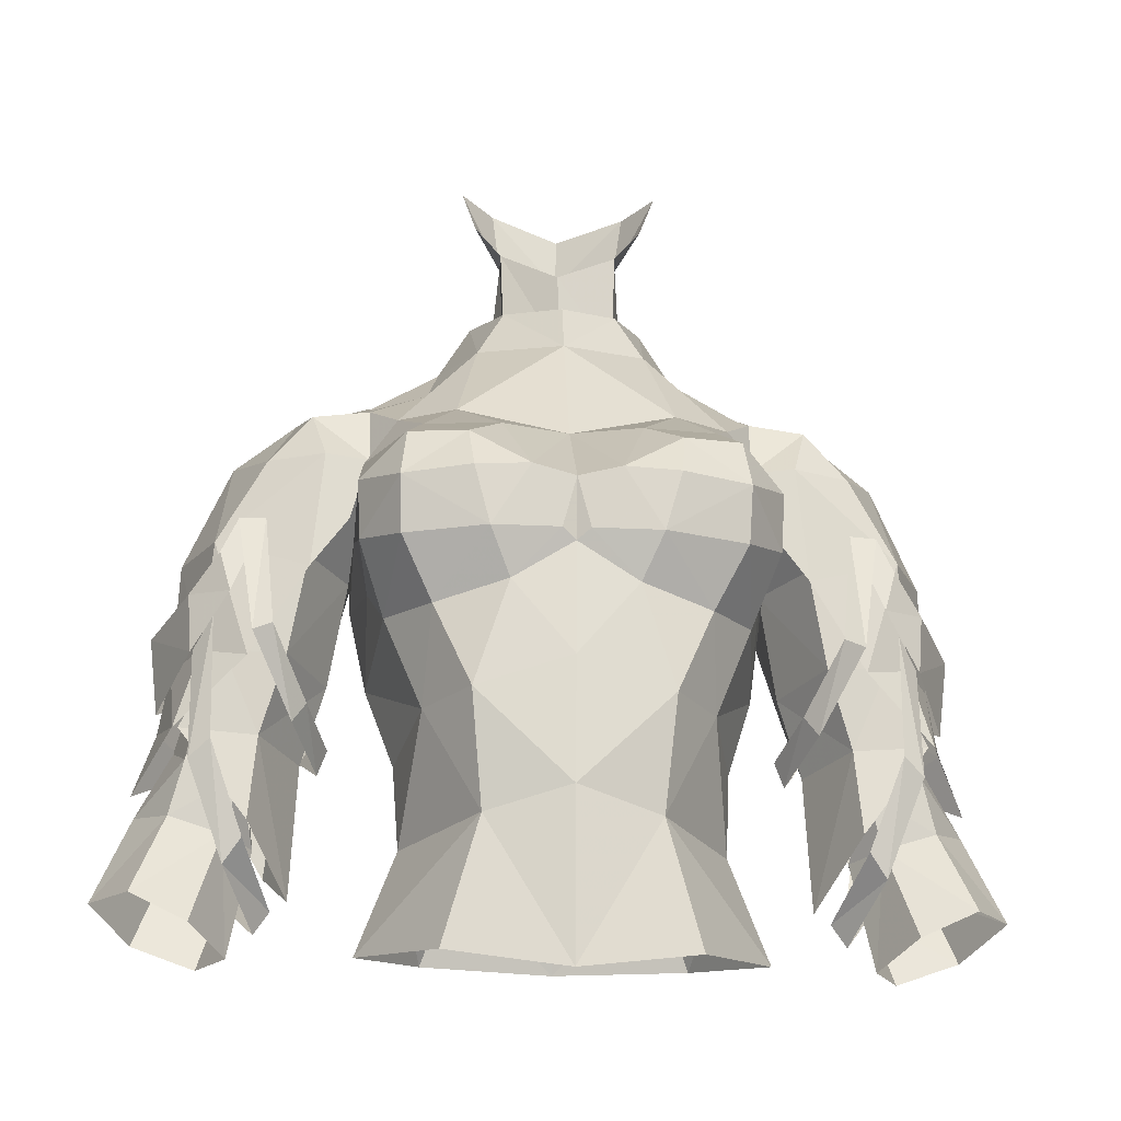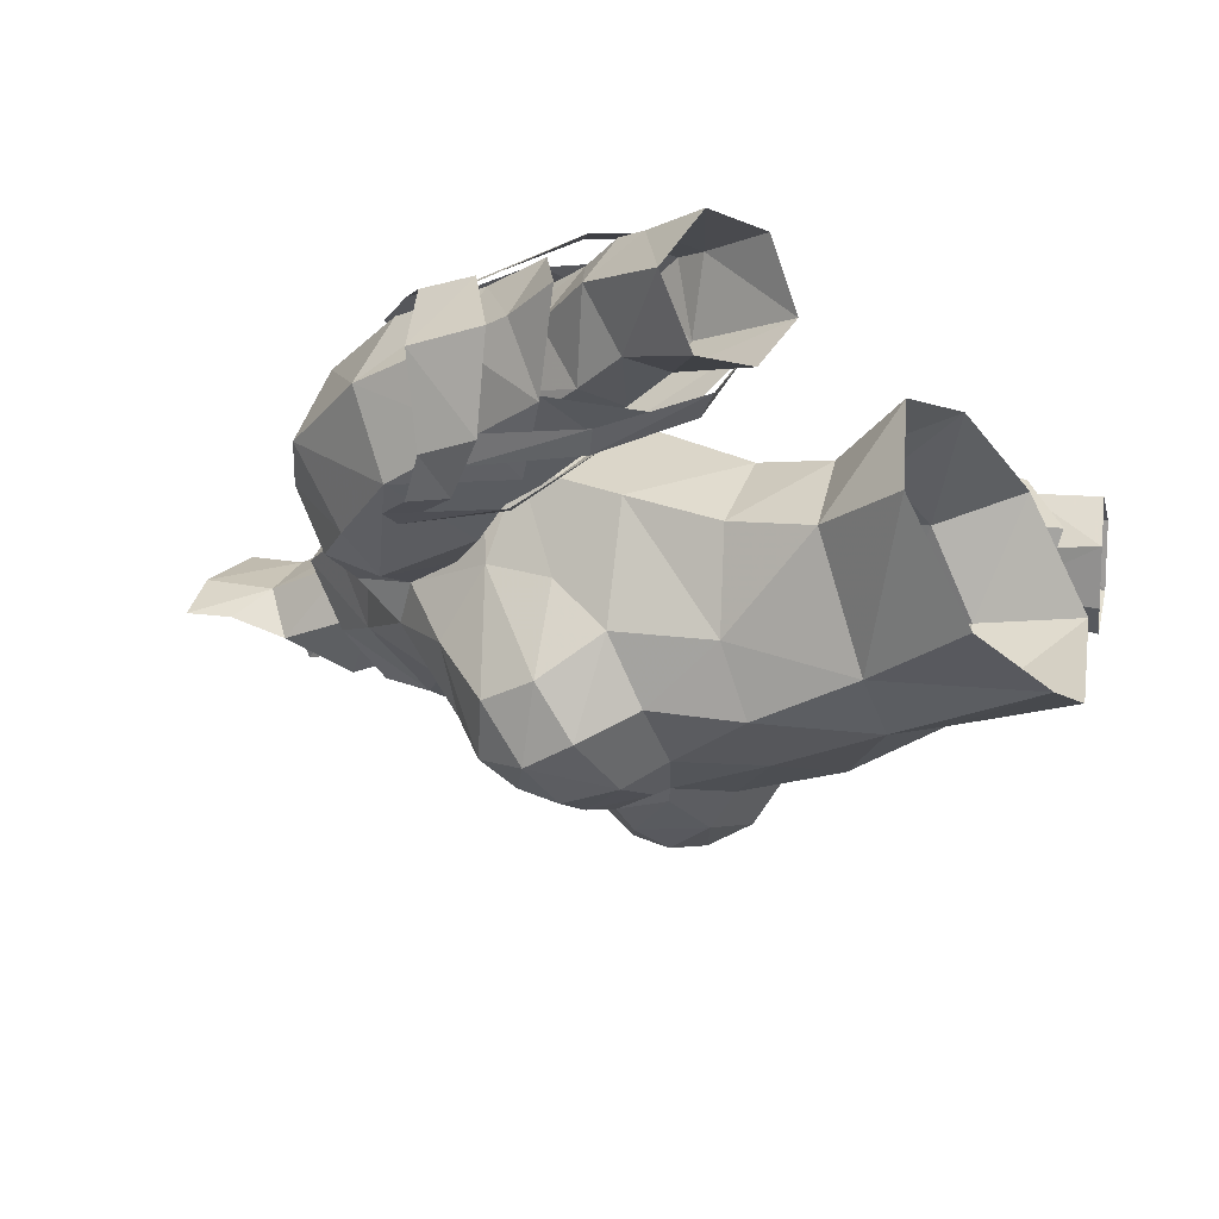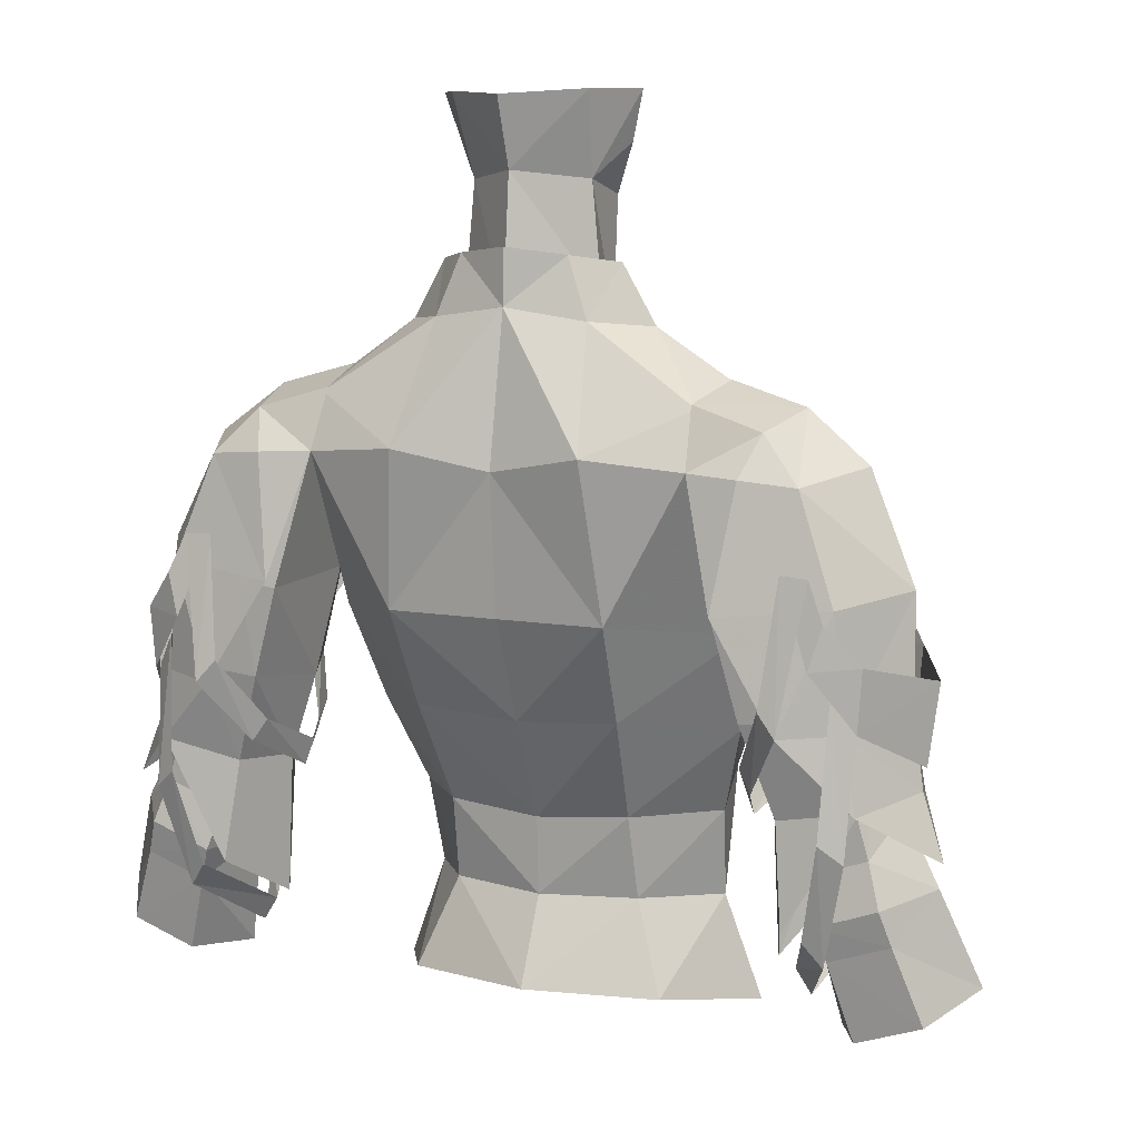
<metadata>
{"format":"obj","ext":"obj","renderer":"f3d","projection":"perspective","resolution":1024,"background":"white","views":[{"elev":-24.8,"azim":-4.4,"up":"+Z"},{"elev":-19.7,"azim":123.0,"up":"+Y"},{"elev":10.0,"azim":-156.1,"up":"+Z"}]}
</metadata>
<code>
g priest_armour_female_34530
v 7.649 3.062 69.52
v 8.641 3.395 66.83
v 5.795 3.85 66.55
v 6.248 3.299 69.66
v 5.035 -1.347 70.58
v 6.531 -1.222 70.45
v 7.007 0.5937 71.08
v 5.053 0.4569 71.63
v 4.773 2.381 71.23
v 6.605 2.556 70.68
v 4.902 3.068 69.72
v 5.003 -1.786 68.95
v 6.138 -1.964 69.02
v 8.915 -1.02 66.81
v 9.905 1.225 67.05
v 8.655 0.8594 69.81
v 7.641 -1.325 69.05
v 6.434 -1.783 65.88
v 9.153 -0.499 63.98
v 10.02 1.516 64.18
v 8.914 3.292 63.96
v 9.751 -0.4479 61.89
v 10.29 1.569 62.4
v 9.217 3.384 62.08
v 6.933 -1.033 63.77
v 6.468 -1.402 66.34
v 5.457 0.6341 66.44
v 5.938 1.142 63.7
v 7.567 -0.6379 61.67
v 6.556 1.341 61.58
v 6.724 1.329 57.91
v 7.752 -0.6567 59.42
v 7.162 2.952 61.71
v 7.444 3.325 59.13
v 9.626 -0.2361 61.97
v 8.554 -0.6828 63.95
v 7.804 3.541 64.19
v 9.252 3.128 62.13
v 6.384 3.416 64.02
v 8.709 -1.501 61.24
v 7.839 -0.8318 58.9
v 8.302 -0.5662 58.27
v 9.264 -1.172 60.8
v 8.846 -1.027 64.73
v 9.349 -0.5844 63.94
v 7.139 1.263 57.63
v 7.537 1.229 57.01
v 8.519 3.989 61.51
v 9.094 3.744 61.04
v 8.478 3.225 58.37
v 8.004 3.448 59.01
v 8.677 3.635 64.92
v 9.207 3.3 64.09
v 7.298 -1.658 64.34
v 6.395 -0.2472 62.71
v 6.753 -0.4199 62.14
v 7.801 -1.849 64.05
v 7.607 -1.451 67.36
v 8.305 -1.425 67.32
v 5.856 1.434 62.06
v 6.104 1.477 61.38
v 7.096 4.141 64.52
v 7.581 4.277 63.95
v 6.628 3.202 62.32
v 6.282 3.036 62.87
v 7.43 3.673 67.61
v 8.129 3.694 67.57
v 10.59 1.371 65
v 9.519 -0.8147 65.39
v 9.398 -0.7743 63.82
v 10.34 1.464 62.95
v 8.426 -1.554 65.23
v 8.733 -1.494 66.32
v 7.606 -1.419 67.36
v 8.305 -1.425 67.32
v 9.253 3.445 64.03
v 9.371 3.472 65.6
v 8.233 4.021 65.5
v 8.548 3.876 66.59
v 7.431 3.636 67.61
v 8.129 3.694 67.57
v 5.738 3.494 66.32
v -0.005118 -2.667 72.06
v 2.223 -1.475 72.44
v 1.509 -1.061 73.87
v -0.005122 -2.048 73.54
v 3.218 0.6927 72.84
v 2.355 0.7458 74.35
v 1.982 2.013 73.02
v 1.397 1.804 74.55
v 2.355 0.7458 74.35
v 3.218 0.6927 72.84
v -0.005143 2.441 73.33
v -0.005144 2.407 74.75
v -7.659 3.062 69.52
v -6.258 3.299 69.66
v -5.805 3.85 66.55
v -8.652 3.395 66.83
v -5.045 -1.347 70.58
v -5.063 0.4569 71.63
v -7.017 0.5937 71.08
v -6.541 -1.222 70.45
v -4.783 2.381 71.23
v -6.615 2.556 70.68
v -4.912 3.068 69.72
v -6.148 -1.964 69.02
v -5.014 -1.786 68.95
v -8.926 -1.02 66.81
v -7.651 -1.325 69.05
v -8.666 0.8593 69.81
v -9.915 1.225 67.05
v -6.444 -1.783 65.88
v -10.03 1.516 64.18
v -9.163 -0.499 63.98
v -8.924 3.292 63.96
v -10.3 1.569 62.4
v -9.762 -0.4479 61.89
v -9.228 3.384 62.08
v -6.943 -1.033 63.77
v -5.949 1.142 63.7
v -5.468 0.6341 66.44
v -6.478 -1.402 66.34
v -7.578 -0.6379 61.67
v -6.567 1.341 61.58
v -6.734 1.329 57.91
v -7.763 -0.6568 59.42
v -7.454 3.325 59.13
v -7.172 2.952 61.71
v -8.564 -0.6829 63.95
v -9.636 -0.2361 61.97
v -7.814 3.541 64.19
v -6.394 3.416 64.02
v -9.262 3.128 62.13
v -8.719 -1.501 61.24
v -9.274 -1.172 60.8
v -8.313 -0.5662 58.27
v -7.849 -0.8318 58.9
v -8.856 -1.027 64.73
v -9.36 -0.5844 63.94
v -7.15 1.263 57.63
v -7.548 1.229 57.01
v -8.53 3.989 61.51
v -8.014 3.448 59.01
v -8.488 3.225 58.37
v -9.105 3.744 61.04
v -8.687 3.635 64.92
v -9.218 3.3 64.09
v -7.309 -1.658 64.34
v -7.811 -1.849 64.05
v -6.763 -0.4199 62.14
v -6.405 -0.2472 62.71
v -7.617 -1.451 67.36
v -8.316 -1.425 67.32
v -6.115 1.477 61.38
v -5.867 1.434 62.06
v -7.106 4.141 64.52
v -6.292 3.036 62.87
v -6.638 3.202 62.32
v -7.592 4.277 63.95
v -7.44 3.673 67.61
v -8.139 3.694 67.57
v -10.6 1.371 65
v -10.35 1.464 62.95
v -9.409 -0.7743 63.82
v -9.529 -0.8147 65.39
v -8.436 -1.554 65.23
v -8.743 -1.494 66.32
v -7.616 -1.419 67.36
v -8.316 -1.425 67.32
v -9.381 3.472 65.6
v -9.263 3.445 64.03
v -8.243 4.021 65.5
v -8.558 3.876 66.59
v -7.441 3.636 67.61
v -8.139 3.694 67.57
v -5.748 3.494 66.32
v -1.52 -1.061 73.87
v -2.234 -1.475 72.44
v -2.365 0.7458 74.35
v -3.229 0.6927 72.84
v -1.992 2.013 73.02
v -3.229 0.6927 72.84
v -2.365 0.7458 74.35
v -1.407 1.804 74.55
v 5.463 -1.752 67.26
v 7.454 3.999 63.88
v 7.918 -1.277 63.59
v 10.86 1.727 60.77
v 6.641 3.608 66.46
v 4.902 3.068 69.72
v 5.003 -1.786 68.95
v -5.473 -1.752 67.26
v -7.465 3.999 63.88
v -7.928 -1.277 63.59
v -10.87 1.727 60.77
v -6.652 3.608 66.46
v -4.912 3.068 69.72
v -5.014 -1.786 68.95
f 1 2 3
f 3 4 1
f 5 6 7
f 7 8 5
f 9 8 7
f 7 10 9
f 10 4 11
f 11 9 10
f 6 5 12
f 12 13 6
f 14 15 16
f 16 17 14
f 15 2 1
f 1 16 15
f 1 10 7
f 7 16 1
f 7 6 17
f 17 16 7
f 13 18 14
f 14 17 13
f 15 14 19
f 19 20 15
f 21 2 15
f 15 20 21
f 20 19 22
f 22 23 20
f 23 24 21
f 21 20 23
f 25 26 27
f 27 28 25
f 29 25 28
f 28 30 29
f 31 32 29
f 29 30 31
f 31 30 33
f 33 34 31
f 29 35 36
f 36 25 29
f 37 38 33
f 33 39 37
f 40 41 42
f 42 43 40
f 44 40 43
f 43 45 44
f 46 47 42
f 42 41 46
f 48 49 50
f 50 51 48
f 52 53 49
f 49 48 52
f 46 51 50
f 50 47 46
f 54 55 56
f 56 57 54
f 58 54 57
f 57 59 58
f 55 60 61
f 61 56 55
f 62 63 64
f 64 65 62
f 66 67 63
f 63 62 66
f 65 64 61
f 61 60 65
f 68 69 70
f 70 71 68
f 72 70 69
f 69 73 72
f 74 72 73
f 73 75 74
f 68 71 76
f 76 77 68
f 78 79 77
f 77 76 78
f 80 81 79
f 79 78 80
f 28 27 82
f 82 39 28
f 83 84 85
f 85 86 83
f 84 87 88
f 88 85 84
f 89 90 91
f 91 92 89
f 93 94 90
f 90 89 93
f 95 96 97
f 97 98 95
f 99 100 101
f 101 102 99
f 103 104 101
f 101 100 103
f 104 103 105
f 105 96 104
f 102 106 107
f 107 99 102
f 108 109 110
f 110 111 108
f 111 110 95
f 95 98 111
f 95 110 101
f 101 104 95
f 101 110 109
f 109 102 101
f 106 109 108
f 108 112 106
f 111 113 114
f 114 108 111
f 115 113 111
f 111 98 115
f 113 116 117
f 117 114 113
f 116 113 115
f 115 118 116
f 119 120 121
f 121 122 119
f 123 124 120
f 120 119 123
f 125 124 123
f 123 126 125
f 125 127 128
f 128 124 125
f 123 119 129
f 129 130 123
f 131 132 128
f 128 133 131
f 134 135 136
f 136 137 134
f 138 139 135
f 135 134 138
f 140 137 136
f 136 141 140
f 142 143 144
f 144 145 142
f 146 142 145
f 145 147 146
f 140 141 144
f 144 143 140
f 148 149 150
f 150 151 148
f 152 153 149
f 149 148 152
f 151 150 154
f 154 155 151
f 156 157 158
f 158 159 156
f 160 156 159
f 159 161 160
f 157 155 154
f 154 158 157
f 162 163 164
f 164 165 162
f 166 167 165
f 165 164 166
f 168 169 167
f 167 166 168
f 162 170 171
f 171 163 162
f 172 171 170
f 170 173 172
f 174 172 173
f 173 175 174
f 120 132 176
f 176 121 120
f 83 86 177
f 177 178 83
f 178 177 179
f 179 180 178
f 181 182 183
f 183 184 181
f 93 181 184
f 184 94 93
f 185 13 12
f 13 17 6
f 21 24 186
f 21 186 2
f 19 187 22
f 18 187 14
f 23 188 24
f 188 23 22
f 39 33 30
f 39 82 189
f 27 190 82
f 26 191 27
f 29 32 35
f 33 38 34
f 39 30 28
f 26 25 36
f 37 39 189
f 187 19 14
f 186 3 2
f 185 18 13
f 3 11 4
f 10 1 4
f 190 189 82
f 192 107 106
f 106 102 109
f 115 193 118
f 115 98 193
f 114 117 194
f 112 108 194
f 116 118 195
f 195 117 116
f 132 124 128
f 132 196 176
f 121 176 197
f 122 121 198
f 123 130 126
f 128 127 133
f 132 120 124
f 122 129 119
f 131 196 132
f 194 108 114
f 193 98 97
f 192 106 112
f 97 96 105
f 104 96 95
f 197 176 196
g priest_armour_female_34530
v 3.671 -5.005 68.39
v 1.76 -5.601 68.17
v 2.614 -6.704 67.36
v 4.097 -6.323 67.46
v 2.681 1.803 63.33
v 2.826 3.012 65.92
v 5.395 0.3487 65.46
v 4.921 -0.7885 62.83
v -0.005129 1.766 63.13
v -0.005131 2.897 65.89
v 4.295 -2.466 69.78
v 3.513 -0.72 71.46
v 2.223 -1.475 72.44
v 2.811 -3.488 69.62
v -0.005118 -2.667 72.06
v -0.00513 -4.414 68.55
v 2.422 -6.07 60.98
v -0.005127 -6.383 61.73
v -0.005126 -6.131 58.6
v 2.132 -5.457 58.08
v 5.13 -3.558 67.94
v 5.244 -5.299 66.61
v 3.361 0.6361 56.1
v 2.492 -0.06113 58.43
v 4.007 -2.262 58.13
v 4.998 -2.337 55.44
v 2.411 0.4081 60.62
v 4.172 -1.71 60.49
v 5.333 -1.914 66.47
v 5.457 0.6341 66.44
v 5.003 -1.786 68.95
v 4.236 -6.809 66.09
v 4.178 -6.451 64.67
v 5.183 -5.063 65.12
v 3.044 -5.191 54.87
v -0.00513 -5.836 54.33
v -0.005131 1.56 56.21
v -0.005129 0.4654 58.39
v 6.287 2.813 66.24
v 7.787 2.827 66.42
v 9.373 2.764 60.94
v 7.8 2.759 60.38
v 8.76 1.07 66.14
v 9.819 1.454 61.85
v 7.972 -0.1718 60.74
v 8.374 0.1456 59.3
v 9.767 0.07908 59.72
v 9.397 -0.1828 61.13
v 8.143 3.044 59.27
v 9.717 3.026 59.84
v 7.827 -0.6952 66.27
v 7.653 1.166 59.22
v 8.166 0.7445 56.23
v 9.052 -0.6261 56.77
v 11.64 0.8607 57.62
v 10.69 2.495 57.01
v 9.991 2.825 58.97
v 10.73 1.566 60.11
v 10.54 -0.7693 57.45
v 8.421 2.834 58.41
v 9.006 2.489 56.41
v 8.166 0.7445 56.23
v 7.653 1.166 59.22
v -0.005128 0.5648 60.42
v 2.494 -7.247 66.19
v 6.343 -1.029 66.46
v 1.937 1.142 78.37
v 1.633 0.5515 76.26
v 0.1015 1.857 76.53
v 0.1564 2.369 78.3
v 1.474 -0.7759 72.88
v -0.005124 -1.551 72.48
v -0.005118 -2.578 72.1
v 2.183 -1.425 72.47
v 1.809 0.7202 73.52
v 3.176 0.6927 72.84
v 3.218 0.6927 72.84
v 5.192 0.4665 71.53
v 4.905 2.386 71.12
v 1.982 2.013 73.02
v -3.681 -5.005 68.39
v -4.107 -6.323 67.46
v -2.624 -6.704 67.36
v -1.77 -5.601 68.17
v -2.691 1.803 63.33
v -4.931 -0.7885 62.83
v -5.406 0.3487 65.46
v -2.836 3.012 65.92
v -4.306 -2.466 69.78
v -2.822 -3.488 69.62
v -2.234 -1.475 72.44
v -3.523 -0.72 71.46
v -2.433 -6.07 60.98
v -2.142 -5.457 58.08
v -5.14 -3.558 67.94
v -5.254 -5.299 66.61
v -3.371 0.6361 56.1
v -5.009 -2.337 55.44
v -4.018 -2.262 58.13
v -2.502 -0.06113 58.43
v -2.421 0.4081 60.62
v -4.182 -1.71 60.49
v -5.344 -1.914 66.47
v -5.014 -1.786 68.95
v -5.468 0.6341 66.44
v -4.247 -6.809 66.09
v -5.194 -5.063 65.12
v -4.188 -6.451 64.67
v -3.054 -5.191 54.87
v -6.298 2.813 66.24
v -7.811 2.759 60.38
v -9.384 2.764 60.94
v -7.797 2.827 66.42
v -9.829 1.454 61.85
v -8.77 1.07 66.14
v -7.982 -0.1718 60.74
v -9.407 -0.1828 61.13
v -9.778 0.07905 59.72
v -8.384 0.1456 59.3
v -8.154 3.044 59.27
v -9.727 3.026 59.84
v -7.837 -0.6952 66.27
v -9.062 -0.6261 56.77
v -8.176 0.7444 56.23
v -7.664 1.166 59.22
v -11.65 0.8607 57.62
v -10.74 1.566 60.11
v -10 2.825 58.97
v -10.7 2.495 57.01
v -10.55 -0.7694 57.45
v -8.432 2.834 58.41
v -9.017 2.489 56.41
v -7.664 1.166 59.22
v -8.176 0.7444 56.23
v -2.504 -7.247 66.19
v -6.353 -1.029 66.46
v -1.734 1.326 78.43
v -1.561 0.7115 76.31
v -1.484 -0.776 72.88
v -2.193 -1.425 72.47
v -1.819 0.7202 73.52
v -3.187 0.6927 72.84
v -3.229 0.6927 72.84
v -1.992 2.013 73.02
v -4.916 2.386 71.12
v -5.202 0.4665 71.53
v 4.53 -3.936 63.52
v 4.952 -2.485 64.78
v 3.382 -5.626 63.25
v 2.084 -7.021 64.71
v 1.559 -6.366 63.63
v 5.192 0.4665 71.53
v 5.038 -1.346 70.58
v -0.005143 2.441 73.33
v 2.443 3.635 69.97
v 4.902 3.068 69.72
v 3.546 -4.356 61.02
v 8.485 0.8243 68.33
v -0.005133 3.211 69.48
v 1.105 -7.052 66.36
v -0.005129 -6.795 66.19
v -0.00513 -6.507 64.6
v 0.3464 -6.715 64.86
v 3.218 0.6927 72.84
v 1.517 -0.9196 75.85
v -0.1028 -1.641 74.77
v 2.731 -0.07967 78.34
v -0.005143 2.415 73.33
v 2.303 -0.3033 77.1
v -4.54 -3.936 63.52
v -4.963 -2.485 64.78
v -3.392 -5.626 63.25
v -2.095 -7.021 64.71
v -1.569 -6.366 63.63
v -5.202 0.4665 71.53
v -5.048 -1.346 70.58
v -2.453 3.635 69.97
v -4.912 3.068 69.72
v -3.557 -4.356 61.02
v -1.116 -7.052 66.36
v -0.3566 -6.715 64.86
v -3.229 0.6927 72.84
v -1.606 -0.7632 75.9
v -2.647 0.1898 78.42
v -2.284 -0.07347 77.18
f 199 200 201
f 201 202 199
f 203 204 205
f 205 206 203
f 207 208 204
f 204 203 207
f 209 210 211
f 211 212 209
f 213 214 212
f 212 211 213
f 215 216 217
f 217 218 215
f 219 199 202
f 202 220 219
f 221 222 223
f 223 224 221
f 225 203 206
f 206 226 225
f 227 205 228
f 228 229 227
f 230 231 232
f 232 220 230
f 218 233 224
f 224 223 218
f 218 217 234
f 234 233 218
f 222 221 235
f 235 236 222
f 237 238 239
f 239 240 237
f 239 238 241
f 241 242 239
f 243 244 245
f 245 246 243
f 247 240 239
f 239 248 247
f 241 249 246
f 246 242 241
f 244 250 251
f 251 252 244
f 253 254 255
f 255 256 253
f 245 257 253
f 253 256 245
f 258 255 254
f 254 259 258
f 258 259 260
f 260 261 258
f 244 252 257
f 257 245 244
f 255 258 247
f 247 248 255
f 236 262 225
f 225 222 236
f 226 223 222
f 222 225 226
f 262 207 203
f 203 225 262
f 230 202 201
f 201 263 230
f 243 246 249
f 249 264 243
f 265 266 267
f 267 268 265
f 269 270 271
f 271 272 269
f 273 269 272
f 272 274 273
f 275 276 277
f 277 278 275
f 279 280 281
f 281 282 279
f 283 284 285
f 285 286 283
f 207 283 286
f 286 208 207
f 287 288 289
f 289 290 287
f 213 289 288
f 288 214 213
f 291 292 217
f 217 216 291
f 293 294 280
f 280 279 293
f 295 296 297
f 297 298 295
f 299 300 284
f 284 283 299
f 301 302 303
f 303 285 301
f 304 294 305
f 305 306 304
f 292 297 296
f 296 307 292
f 292 307 234
f 234 217 292
f 298 236 235
f 235 295 298
f 308 309 310
f 310 311 308
f 310 312 313
f 313 311 310
f 314 315 316
f 316 317 314
f 318 319 310
f 310 309 318
f 313 312 315
f 315 320 313
f 317 321 322
f 322 323 317
f 324 325 326
f 326 327 324
f 316 325 324
f 324 328 316
f 329 330 327
f 327 326 329
f 329 331 332
f 332 330 329
f 317 316 328
f 328 321 317
f 326 319 318
f 318 329 326
f 236 298 299
f 299 262 236
f 300 299 298
f 298 297 300
f 262 299 283
f 283 207 262
f 304 333 281
f 281 280 304
f 314 334 320
f 320 315 314
f 335 268 267
f 267 336 335
f 337 338 271
f 271 270 337
f 339 340 338
f 338 337 339
f 341 342 343
f 343 344 341
f 345 346 232
f 347 345 231
f 348 349 347
f 350 210 351
f 351 210 209
f 349 215 347
f 352 278 353
f 353 354 204
f 205 227 346
f 206 346 345
f 227 229 219
f 354 228 205
f 354 205 204
f 212 199 209
f 219 229 209
f 223 355 218
f 249 241 356
f 353 277 354
f 353 357 352
f 357 353 204
f 200 212 214
f 200 214 358
f 345 347 355
f 348 231 230
f 358 348 263
f 349 216 215
f 245 256 246
f 261 240 247
f 256 248 239
f 243 250 244
f 256 255 248
f 258 261 247
f 226 355 223
f 230 220 202
f 345 232 231
f 200 358 201
f 348 347 231
f 355 347 215
f 218 355 215
f 351 209 229
f 242 246 256
f 239 242 256
f 357 204 208
f 345 355 206
f 206 355 226
f 201 358 263
f 220 232 227
f 358 214 359
f 360 349 361
f 216 349 360
f 362 210 350
f 205 346 206
f 349 348 361
f 361 348 358
f 359 361 358
f 200 199 212
f 199 219 209
f 263 348 230
f 219 220 227
f 211 210 362
f 346 227 232
f 363 364 269
f 363 273 266
f 265 365 266
f 273 366 266
f 365 367 266
f 363 266 367
f 363 269 273
f 364 270 269
f 366 267 266
f 273 274 366
f 361 359 360
f 278 277 353
f 368 305 369
f 370 306 368
f 371 370 372
f 373 374 290
f 374 287 290
f 372 370 291
f 352 375 342
f 375 286 376
f 285 369 301
f 284 368 369
f 301 293 302
f 376 285 303
f 376 286 285
f 288 287 279
f 293 287 302
f 297 292 377
f 375 376 343
f 375 352 357
f 357 286 375
f 282 214 288
f 282 378 214
f 368 377 370
f 371 304 306
f 378 333 371
f 372 291 216
f 316 315 325
f 331 318 309
f 325 310 319
f 314 317 323
f 325 319 326
f 329 318 331
f 300 297 377
f 304 280 294
f 368 306 305
f 282 281 378
f 371 306 370
f 377 291 370
f 292 291 377
f 374 302 287
f 312 325 315
f 310 325 312
f 357 208 286
f 368 284 377
f 284 300 377
f 281 333 378
f 294 301 305
f 378 359 214
f 360 379 372
f 216 360 372
f 380 373 290
f 285 284 369
f 372 379 371
f 379 378 371
f 359 378 379
f 282 288 279
f 279 287 293
f 333 304 371
f 293 301 294
f 289 380 290
f 369 305 301
f 381 337 270
f 337 336 339
f 335 336 382
f 339 336 267
f 382 336 383
f 381 383 336
f 381 336 337
f 364 381 270
f 366 339 267
f 339 366 340
f 379 360 359
f 342 375 343

</code>
